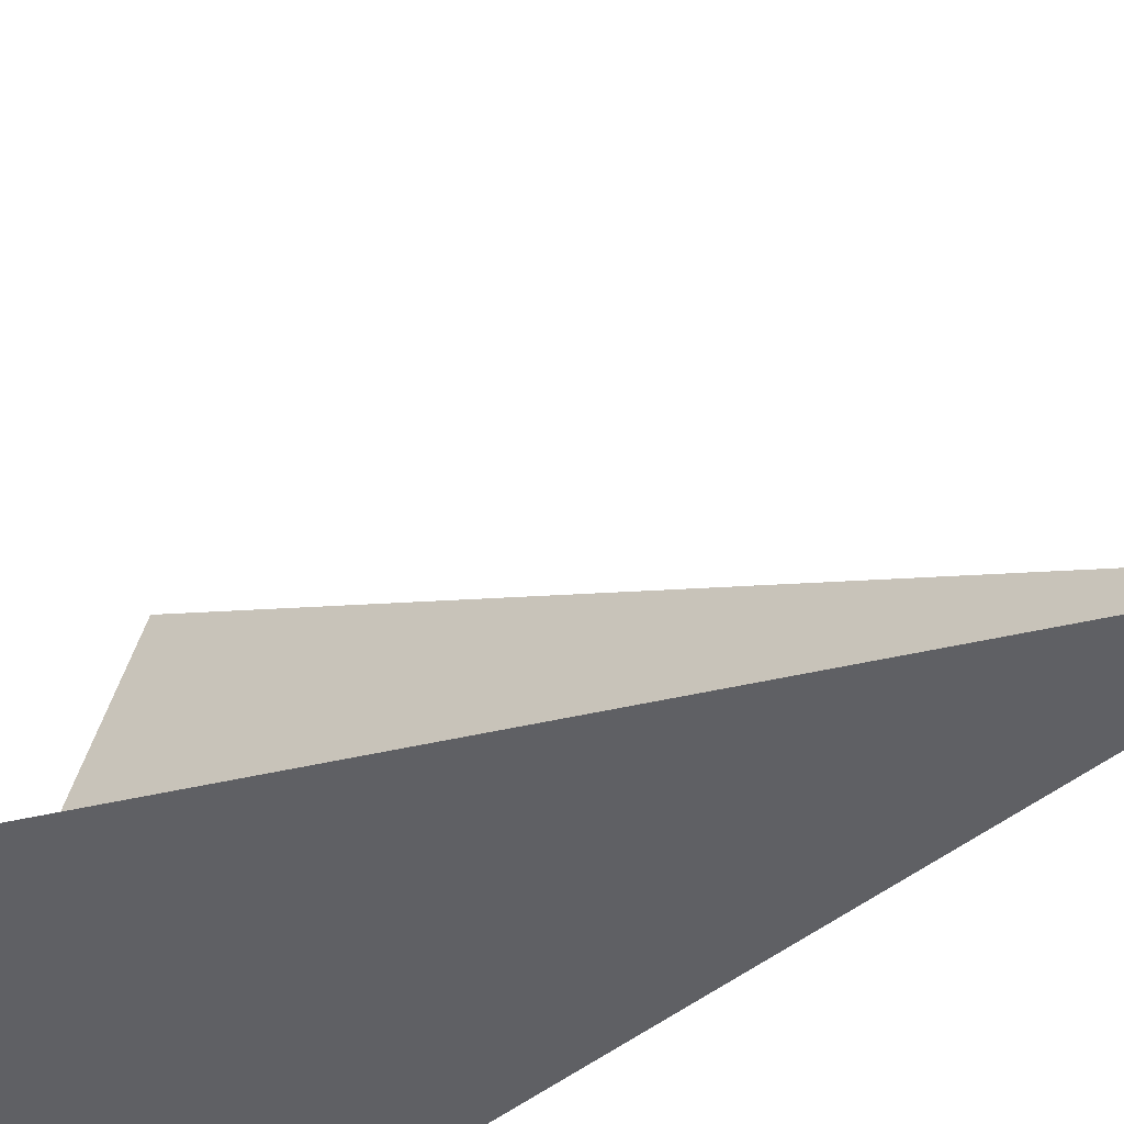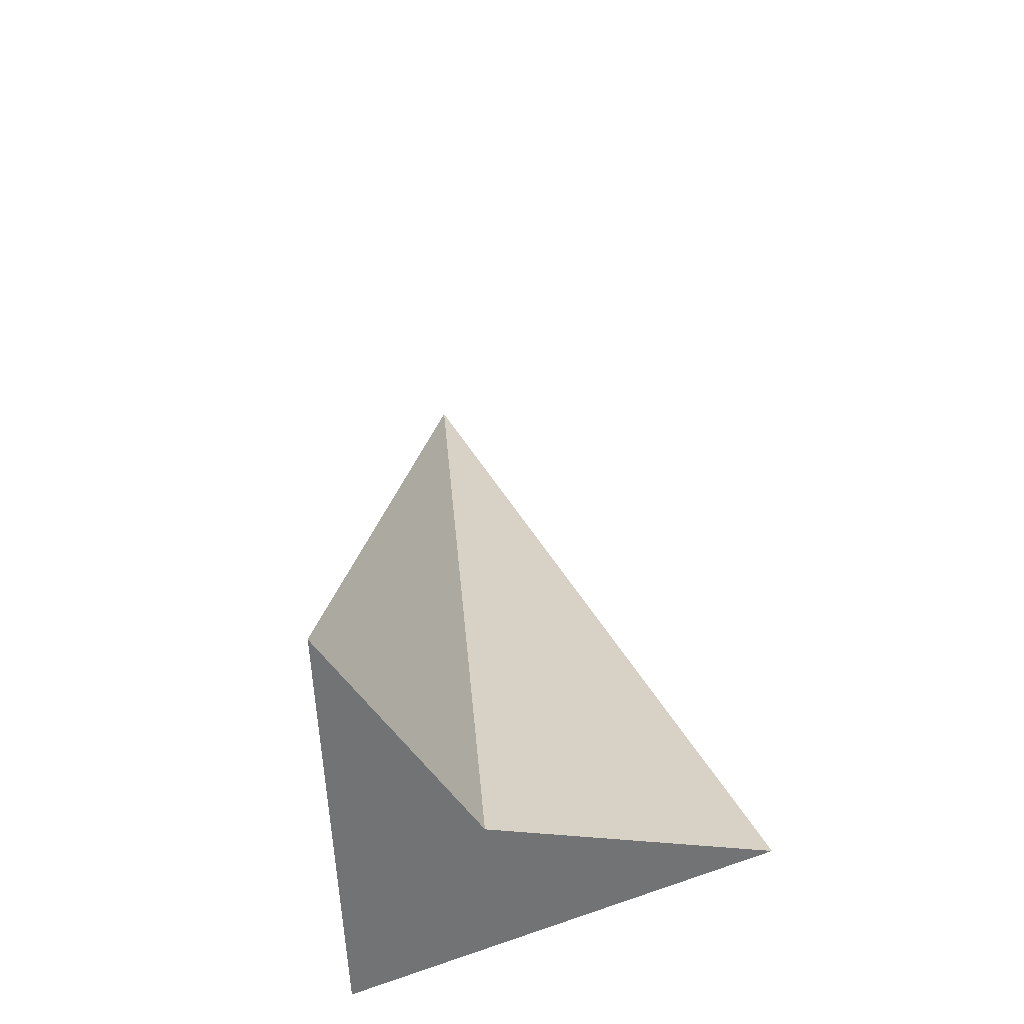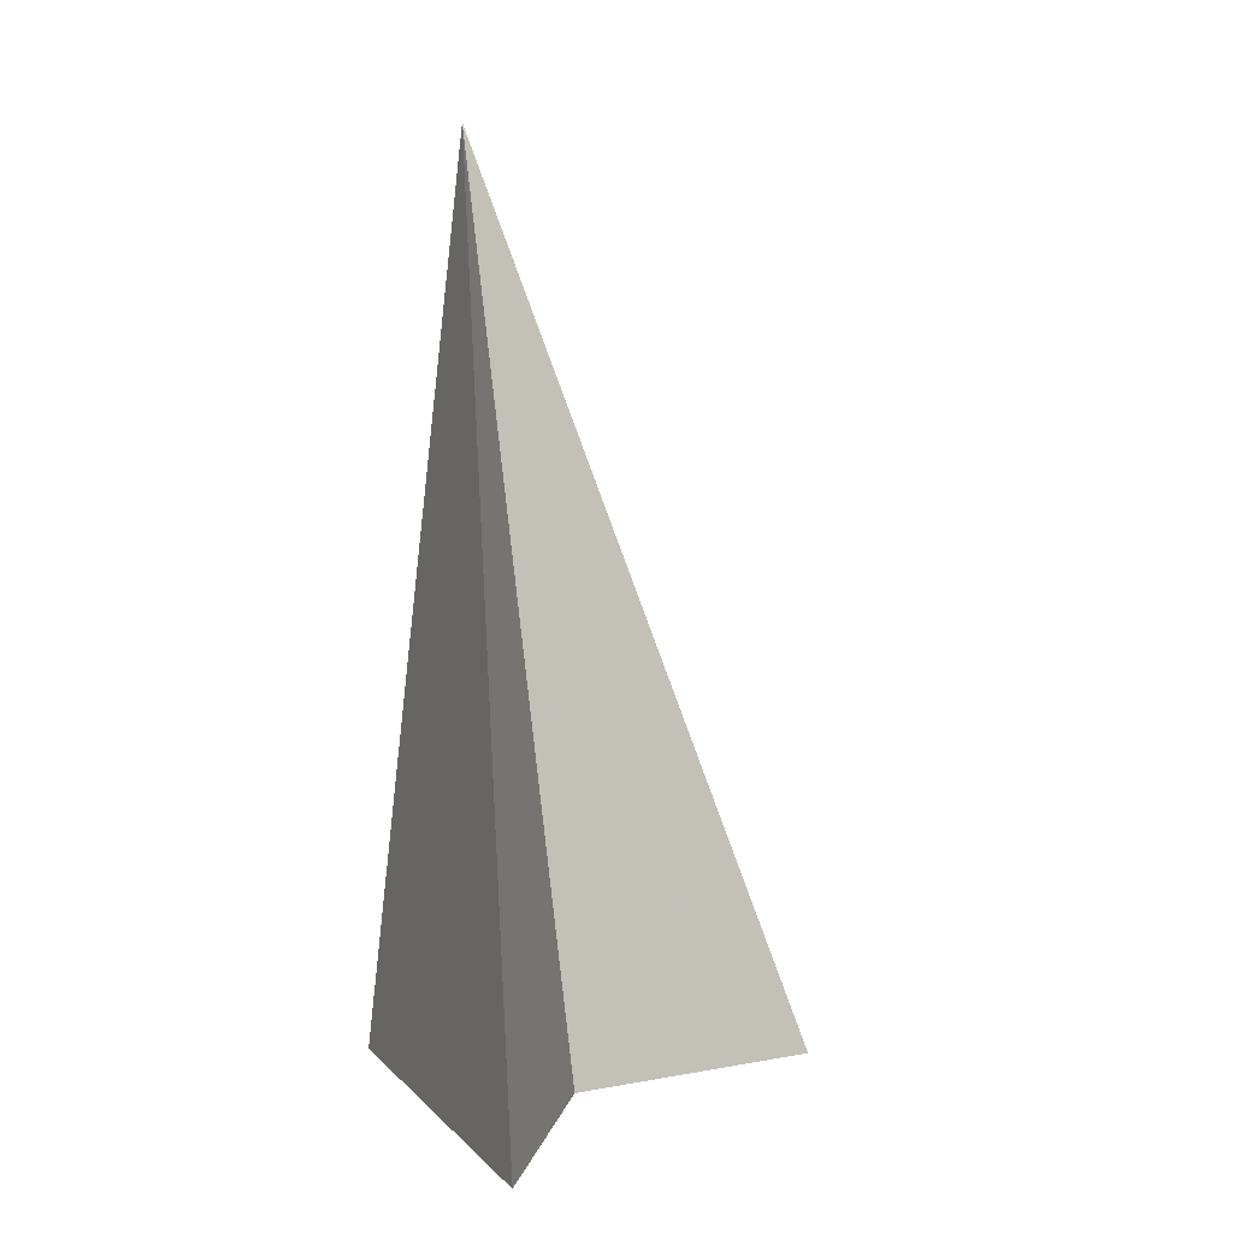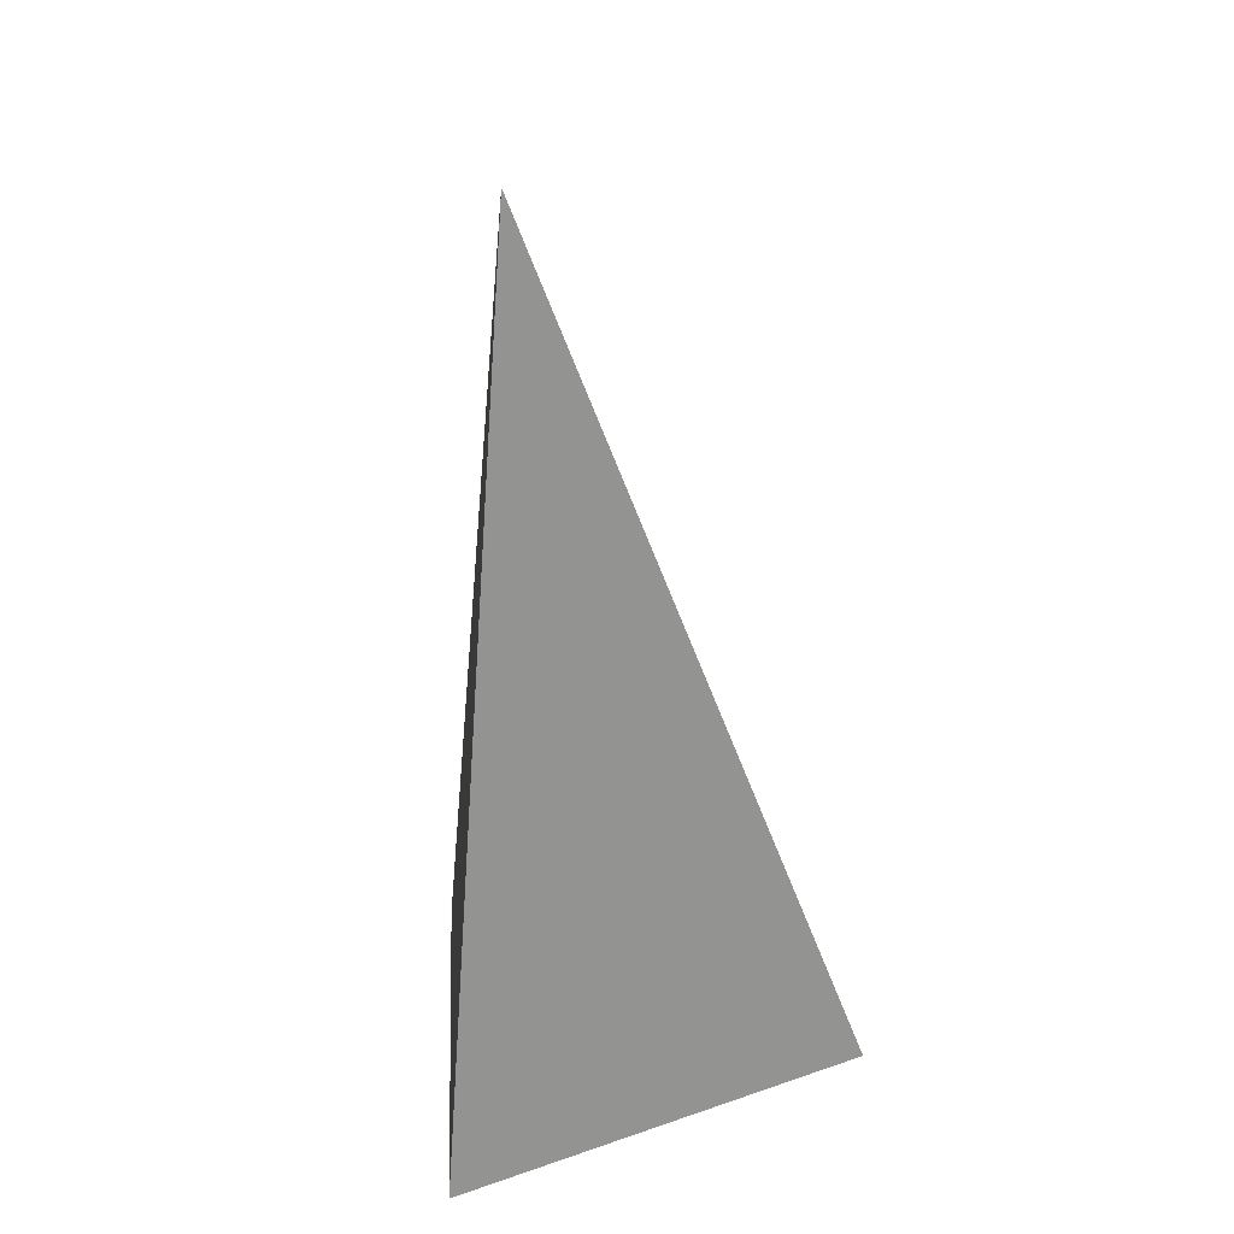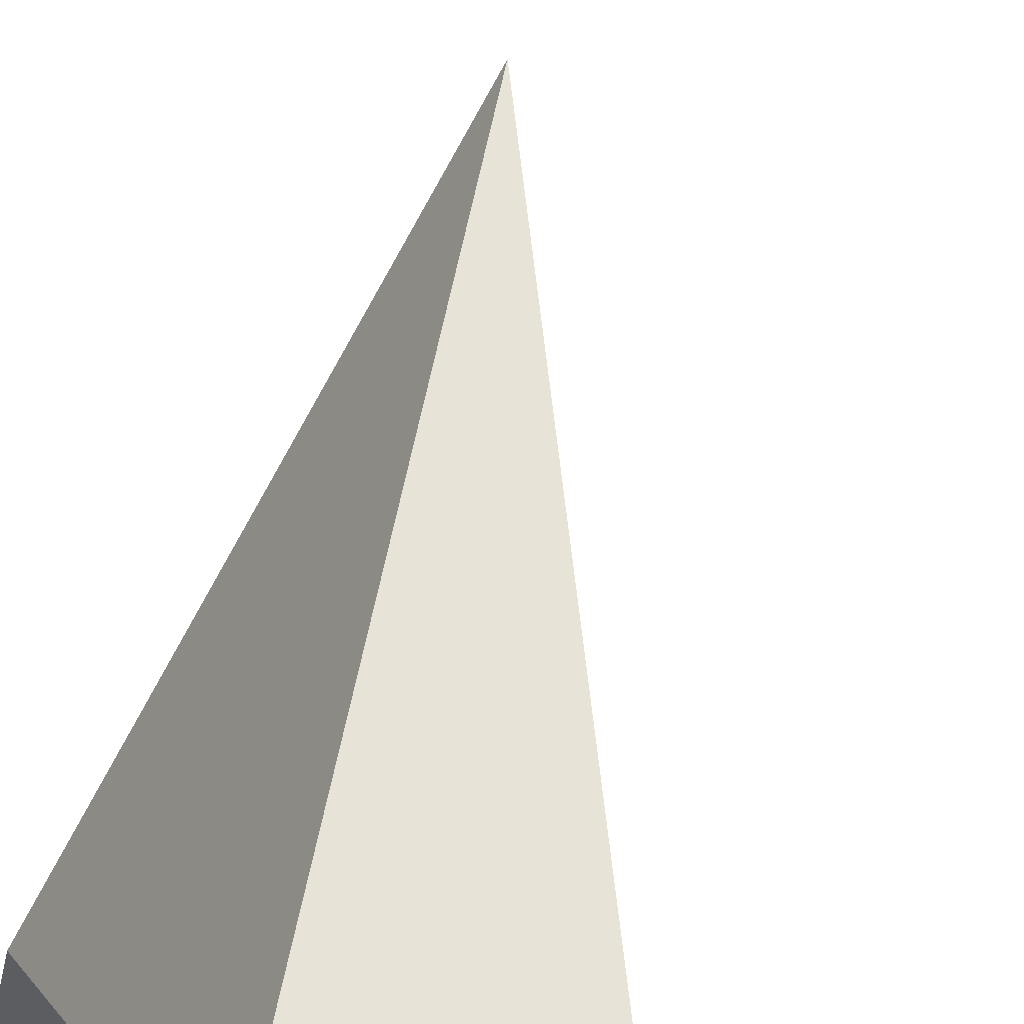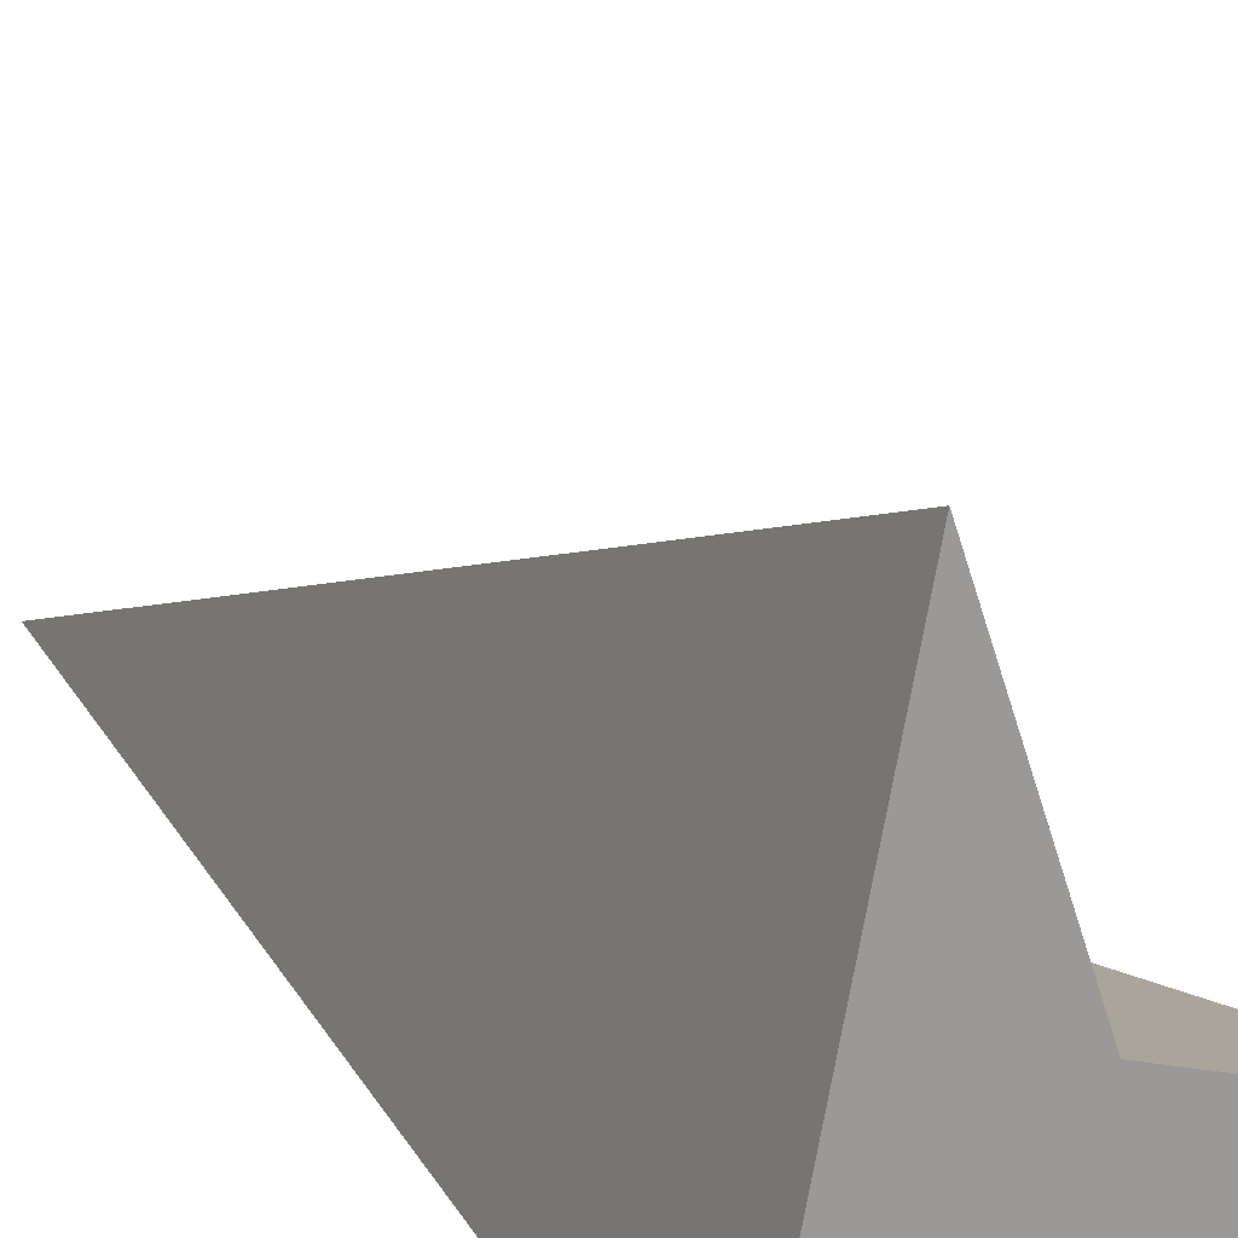
<metadata>
{"format":"obj","ext":"obj","renderer":"f3d","projection":"perspective","resolution":1024,"background":"white","views":[{"elev":-33.4,"azim":130.3,"up":"+Z"},{"elev":-55.7,"azim":14.1,"up":"+Y"},{"elev":5.7,"azim":-9.8,"up":"+Y"},{"elev":28.5,"azim":-105.2,"up":"+Y"},{"elev":54.7,"azim":15.0,"up":"+Z"},{"elev":20.6,"azim":-30.4,"up":"+Z"}]}
</metadata>
<code>
o pyramid.obj
v -2 0 -2
v 0 0 7.5
v 7.5 0 0
v 2 0 2
v 0 20 0
v -1.801 1.995 -1.801
v 0 3.157 6.316
v 6.316 3.157 0
v -0.7555 0 3.911
v -0.2901 0 6.122
v 6.177 0 0.4812
v 1.459 0 3.488
v 0 1.886 6.793
v 6.793 1.886 0
v 1.666 3.339 1.666
v 0 14.34 2.121
v -0.1394 18.61 -0.1394
v 0.1394 18.61 0.1394
v 0 18.52 0.5561
v -0.5754 0 -0.5754
v -0.6947 0 4.2
v 4.2 0 -0.6947
v 3.911 0 -0.7555
v 0.4812 0 6.177
v 6.122 0 -0.2901
v 3.488 0 1.459
v 0.6885 0 5.607
v 5.607 0 0.6885
v -0.3844 0 -0.3844
v 2.121 14.34 0
v 0.5561 18.52 0
f 13 2 24
f 14 3 25
f 10 2 13
f 11 3 14
f 25 3 11
f 19 5 17
f 18 5 19
f 31 5 18
f 17 5 31
f 24 2 10
f 6 1 9
f 13 24 27
f 15 4 26
f 14 25 22
f 20 1 23
f 10 13 7
f 11 14 8
f 25 11 28
f 29 4 12
f 18 19 16
f 17 31 30
f 24 10 21
f 7 13 27
f 8 14 22
f 9 1 20
f 21 10 7
f 12 4 15
f 28 11 8
f 23 1 6
f 22 25 28
f 16 19 17
f 30 31 18
f 26 4 29
f 27 24 21
f 6 9 21
f 7 27 12
f 15 26 28
f 8 22 23
f 20 23 22
f 9 20 29
f 21 7 16
f 12 15 18
f 28 8 30
f 23 6 17
f 22 28 26
f 29 12 27
f 16 17 6
f 18 16 7
f 30 18 15
f 17 30 8
f 26 29 20
f 27 21 9
f 6 21 16
f 7 12 18
f 15 28 30
f 8 23 17
f 20 22 26
f 9 29 27

</code>
